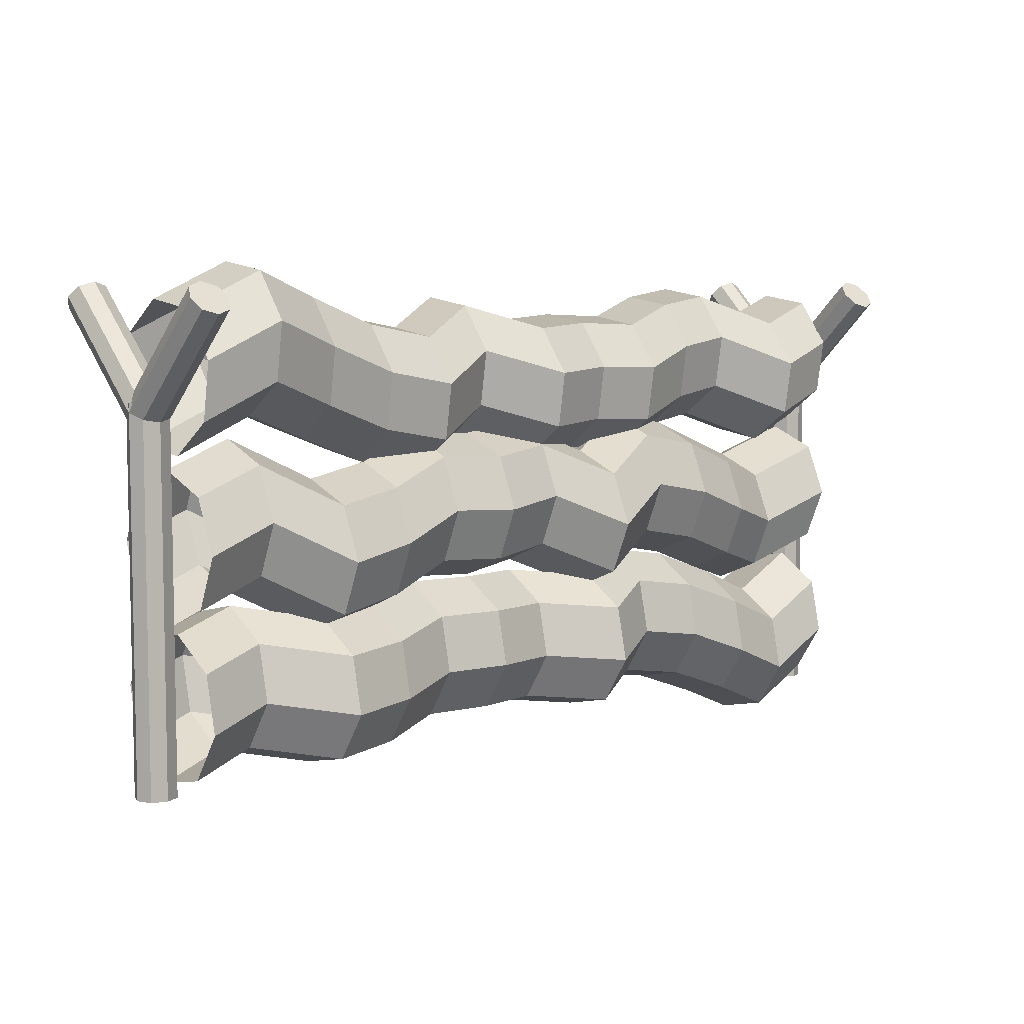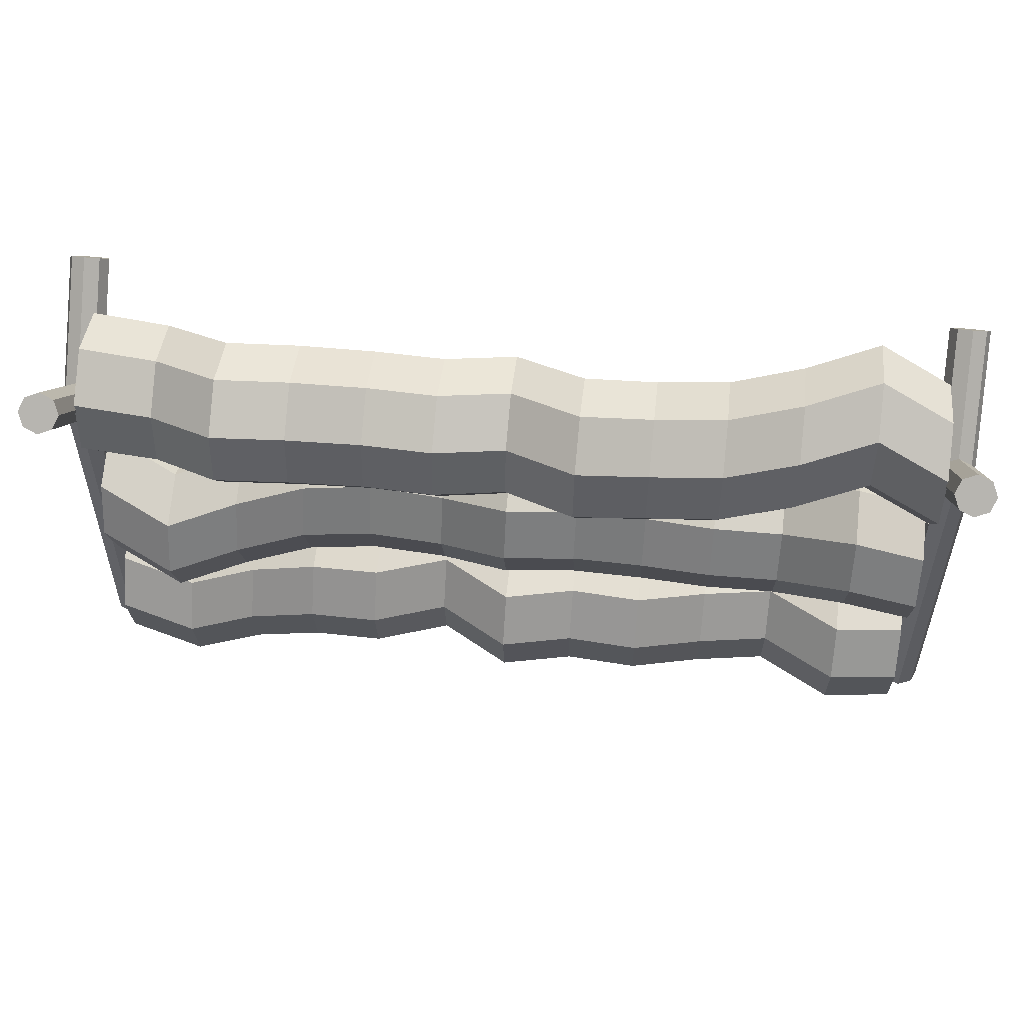
<metadata>
{"format":"obj","ext":"obj","renderer":"f3d","projection":"perspective","resolution":1024,"background":"white","views":[{"elev":6.5,"azim":138.1,"up":"+Y"},{"elev":53.2,"azim":6.4,"up":"+Y"}]}
</metadata>
<code>
v  -57.7 49.94 -0.0001
v  -57.7 -0.056 -0.0001
v  -58.51 -0.056 -1.935
v  -58.51 49.94 -1.935
v  -60.44 -0.056 -2.737
v  -60.44 49.94 -2.737
v  -62.38 -0.056 -1.935
v  -62.38 49.94 -1.935
v  -63.18 -0.056 -0.0001
v  -63.18 49.94 -0.0001
v  -62.38 -0.056 1.935
v  -62.38 49.94 1.935
v  -60.44 -0.056 2.737
v  -60.44 49.94 2.737
v  -58.51 -0.056 1.935
v  -58.51 49.94 1.935
g cylinder01
f 1 2 3
f 4 1 3
f 4 3 5
f 6 4 5
f 6 5 7
f 8 6 7
f 8 7 9
f 10 8 9
f 10 9 11
f 12 10 11
f 12 11 13
f 14 12 13
f 14 13 15
f 16 14 15
f 16 15 2
f 1 16 2
f 12 14 16
f 10 12 16
f 8 10 16
f 6 8 16
f 4 6 16
f 1 4 16
f 5 3 2
f 7 5 2
f 9 7 2
f 11 9 2
f 13 11 2
f 15 13 2
v  -57.71 62.85 14.14
v  -57.71 48.71 -0
v  -58.51 50.08 -1.369
v  -58.51 64.22 12.77
v  -60.44 50.65 -1.935
v  -60.44 64.79 12.21
v  -62.38 50.08 -1.369
v  -62.38 64.22 12.77
v  -63.18 48.71 -0
v  -63.18 62.85 14.14
v  -62.38 47.34 1.369
v  -62.38 61.49 15.51
v  -60.44 46.78 1.935
v  -60.44 60.92 16.08
v  -58.51 47.34 1.369
v  -58.51 61.49 15.51
g mesh02
f 17 18 19
f 20 17 19
f 20 19 21
f 22 20 21
f 22 21 23
f 24 22 23
f 24 23 25
f 26 24 25
f 26 25 27
f 28 26 27
f 28 27 29
f 30 28 29
f 30 29 31
f 32 30 31
f 32 31 18
f 17 32 18
f 28 30 32
f 26 28 32
f 24 26 32
f 22 24 32
f 20 22 32
f 17 20 32
f 21 19 18
f 23 21 18
f 25 23 18
f 27 25 18
f 29 27 18
f 31 29 18
v  -58.51 50.08 1.369
v  -57.71 48.71 -0
v  -57.71 62.85 -14.14
v  -58.51 64.22 -12.77
v  -60.44 50.65 1.935
v  -60.44 64.79 -12.21
v  -62.38 50.08 1.369
v  -62.38 64.22 -12.77
v  -63.18 48.71 -0
v  -63.18 62.85 -14.14
v  -62.38 47.34 -1.369
v  -62.38 61.49 -15.51
v  -60.44 46.78 -1.935
v  -60.44 60.92 -16.08
v  -58.51 47.34 -1.369
v  -58.51 61.49 -15.51
g mesh03
f 33 34 35
f 36 33 35
f 37 33 36
f 38 37 36
f 39 37 38
f 40 39 38
f 41 39 40
f 42 41 40
f 43 41 42
f 44 43 42
f 45 43 44
f 46 45 44
f 47 45 46
f 48 47 46
f 34 47 48
f 35 34 48
f 48 46 44
f 35 48 44
f 36 35 44
f 38 36 44
f 40 38 44
f 42 40 44
f 34 33 37
f 47 34 37
f 45 47 37
f 43 45 37
f 41 43 37
f 39 41 37
v  58.51 -0.056 -1.935
v  57.7 -0.056 -0.0001
v  57.7 49.94 -0.0001
v  58.51 49.94 -1.935
v  60.44 -0.056 -2.737
v  60.44 49.94 -2.737
v  62.38 -0.056 -1.935
v  62.38 49.94 -1.935
v  63.18 -0.056 -0.0001
v  63.18 49.94 -0.0001
v  62.38 -0.056 1.935
v  62.38 49.94 1.935
v  60.44 -0.056 2.737
v  60.44 49.94 2.737
v  58.51 -0.056 1.935
v  58.51 49.94 1.935
g mesh04
f 49 50 51
f 49 51 52
f 53 49 52
f 53 52 54
f 55 53 54
f 55 54 56
f 57 55 56
f 57 56 58
f 59 57 58
f 59 58 60
f 61 59 60
f 61 60 62
f 63 61 62
f 63 62 64
f 50 63 64
f 50 64 51
f 64 62 60
f 64 60 58
f 64 58 56
f 64 56 54
f 64 54 52
f 64 52 51
f 50 49 53
f 50 53 55
f 50 55 57
f 50 57 59
f 50 59 61
f 50 61 63
v  58.51 50.08 -1.369
v  57.71 48.71 -0
v  57.71 62.85 14.14
v  58.51 64.22 12.77
v  60.44 50.65 -1.935
v  60.44 64.79 12.21
v  62.38 50.08 -1.369
v  62.38 64.22 12.77
v  63.18 48.71 -0
v  63.18 62.85 14.14
v  62.38 47.34 1.369
v  62.38 61.49 15.51
v  60.44 46.78 1.935
v  60.44 60.92 16.08
v  58.51 47.34 1.369
v  58.51 61.49 15.51
g mesh08
f 65 66 67
f 65 67 68
f 69 65 68
f 69 68 70
f 71 69 70
f 71 70 72
f 73 71 72
f 73 72 74
f 75 73 74
f 75 74 76
f 77 75 76
f 77 76 78
f 79 77 78
f 79 78 80
f 66 79 80
f 66 80 67
f 80 78 76
f 80 76 74
f 80 74 72
f 80 72 70
f 80 70 68
f 80 68 67
f 66 65 69
f 66 69 71
f 66 71 73
f 66 73 75
f 66 75 77
f 66 77 79
v  57.71 62.85 -14.14
v  57.71 48.71 -0
v  58.51 50.08 1.369
v  58.51 64.22 -12.77
v  60.44 50.65 1.935
v  60.44 64.79 -12.21
v  62.38 50.08 1.369
v  62.38 64.22 -12.77
v  63.18 48.71 -0
v  63.18 62.85 -14.14
v  62.38 47.34 -1.369
v  62.38 61.49 -15.51
v  60.44 46.78 -1.935
v  60.44 60.92 -16.08
v  58.51 47.34 -1.369
v  58.51 61.49 -15.51
g mesh09
f 81 82 83
f 81 83 84
f 84 83 85
f 84 85 86
f 86 85 87
f 86 87 88
f 88 87 89
f 88 89 90
f 90 89 91
f 90 91 92
f 92 91 93
f 92 93 94
f 94 93 95
f 94 95 96
f 96 95 82
f 96 82 81
f 92 94 96
f 92 96 81
f 92 81 84
f 92 84 86
f 92 86 88
f 92 88 90
f 85 83 82
f 85 82 95
f 85 95 93
f 85 93 91
f 85 91 89
f 85 89 87
v  -48.3 59.55 0.8249
v  -57.95 62.64 2.385
v  -57.95 58.11 8.553
v  -48.3 55.02 6.993
v  -38.64 63.73 6.659
v  -38.64 59.19 12.83
v  -28.99 62.52 5.028
v  -28.99 57.99 11.2
v  -19.33 59.68 2.46
v  -19.33 55.15 8.628
v  -9.681 60.06 3.088
v  -9.681 55.53 9.256
v  -0.026 59.49 1.077
v  -0.026 54.96 7.245
v  9.628 62.66 6.663
v  9.628 58.12 12.83
v  19.28 58.55 2.716
v  19.28 54.02 8.885
v  28.94 60.31 3.15
v  28.94 55.78 9.318
v  38.59 63.9 2.694
v  38.59 59.37 8.863
v  48.25 67.35 0.604
v  48.25 62.82 6.772
v  57.9 62.64 2.385
v  57.9 58.11 8.553
v  -57.95 50.54 9.711
v  -48.3 47.45 8.151
v  -38.64 51.63 13.98
v  -28.99 50.43 12.35
v  -19.33 47.59 9.786
v  -9.681 47.97 10.41
v  -0.026 47.39 8.403
v  9.628 50.56 13.99
v  19.28 46.45 10.04
v  28.94 48.22 10.48
v  38.59 51.8 10.02
v  48.25 55.25 7.93
v  57.9 50.54 9.711
v  -57.95 44.37 5.18
v  -48.3 41.28 3.62
v  -38.64 45.46 9.454
v  -28.99 44.26 7.823
v  -19.33 41.42 5.255
v  -9.681 41.8 5.883
v  -0.026 41.22 3.872
v  9.628 44.39 9.458
v  19.28 40.29 5.511
v  28.94 42.05 5.944
v  38.59 45.63 5.489
v  48.25 49.08 3.399
v  57.9 44.37 5.18
v  -57.95 43.22 -2.386
v  -48.3 40.13 -3.946
v  -38.64 44.3 1.888
v  -28.99 43.1 0.2572
v  -19.33 40.26 -2.311
v  -9.681 40.64 -1.683
v  -0.026 40.06 -3.694
v  9.628 43.23 1.892
v  19.28 39.13 -2.054
v  28.94 40.89 -1.621
v  38.59 44.48 -2.076
v  48.25 47.93 -4.167
v  57.9 43.22 -2.386
v  -57.95 47.75 -8.554
v  -48.3 44.66 -10.11
v  -38.64 48.83 -4.28
v  -28.99 47.63 -5.911
v  -19.33 44.79 -8.479
v  -9.681 45.17 -7.851
v  -0.026 44.6 -9.862
v  9.628 47.76 -4.276
v  19.28 43.66 -8.222
v  28.94 45.42 -7.789
v  38.59 49.01 -8.245
v  48.25 52.46 -10.33
v  57.9 47.75 -8.554
v  -57.95 55.31 -9.711
v  -48.3 52.22 -11.27
v  -38.64 56.4 -5.438
v  -28.99 55.2 -7.069
v  -19.33 52.36 -9.636
v  -9.681 52.74 -9.009
v  -0.026 52.16 -11.02
v  9.628 55.33 -5.433
v  19.28 51.22 -9.38
v  28.94 52.99 -8.947
v  38.59 56.57 -9.402
v  48.25 60.02 -11.49
v  57.9 55.31 -9.711
v  -57.95 61.48 -5.18
v  -48.3 58.39 -6.741
v  -38.64 62.57 -0.9068
v  -28.99 61.37 -2.538
v  -19.33 58.52 -5.105
v  -9.681 58.9 -4.478
v  -0.026 58.33 -6.489
v  9.628 61.5 -0.9024
v  19.28 57.39 -4.849
v  28.94 59.16 -4.416
v  38.59 62.74 -4.871
v  48.25 66.19 -6.962
v  57.9 61.48 -5.18
g mesh05
f 97 98 99
f 100 97 99
f 101 97 100
f 102 101 100
f 103 101 102
f 104 103 102
f 105 103 104
f 106 105 104
f 107 105 106
f 108 107 106
f 109 107 108
f 110 109 108
f 111 109 110
f 112 111 110
f 113 111 112
f 114 113 112
f 115 113 114
f 116 115 114
f 117 115 116
f 118 117 116
f 119 117 118
f 120 119 118
f 121 119 120
f 122 121 120
f 100 99 123
f 124 100 123
f 102 100 124
f 125 102 124
f 104 102 125
f 126 104 125
f 106 104 126
f 127 106 126
f 108 106 127
f 128 108 127
f 110 108 128
f 129 110 128
f 112 110 129
f 130 112 129
f 114 112 130
f 131 114 130
f 116 114 131
f 132 116 131
f 118 116 132
f 133 118 132
f 120 118 133
f 134 120 133
f 122 120 134
f 135 122 134
f 124 123 136
f 137 124 136
f 125 124 137
f 138 125 137
f 126 125 138
f 139 126 138
f 127 126 139
f 140 127 139
f 128 127 140
f 141 128 140
f 129 128 141
f 142 129 141
f 130 129 142
f 143 130 142
f 131 130 143
f 144 131 143
f 132 131 144
f 145 132 144
f 133 132 145
f 146 133 145
f 134 133 146
f 147 134 146
f 135 134 147
f 148 135 147
f 137 136 149
f 150 137 149
f 138 137 150
f 151 138 150
f 139 138 151
f 152 139 151
f 140 139 152
f 153 140 152
f 141 140 153
f 154 141 153
f 142 141 154
f 155 142 154
f 143 142 155
f 156 143 155
f 144 143 156
f 157 144 156
f 145 144 157
f 158 145 157
f 146 145 158
f 159 146 158
f 147 146 159
f 160 147 159
f 148 147 160
f 161 148 160
f 150 149 162
f 163 150 162
f 151 150 163
f 164 151 163
f 152 151 164
f 165 152 164
f 153 152 165
f 166 153 165
f 154 153 166
f 167 154 166
f 155 154 167
f 168 155 167
f 156 155 168
f 169 156 168
f 157 156 169
f 170 157 169
f 158 157 170
f 171 158 170
f 159 158 171
f 172 159 171
f 160 159 172
f 173 160 172
f 161 160 173
f 174 161 173
f 163 162 175
f 176 163 175
f 164 163 176
f 177 164 176
f 165 164 177
f 178 165 177
f 166 165 178
f 179 166 178
f 167 166 179
f 180 167 179
f 168 167 180
f 181 168 180
f 169 168 181
f 182 169 181
f 170 169 182
f 183 170 182
f 171 170 183
f 184 171 183
f 172 171 184
f 185 172 184
f 173 172 185
f 186 173 185
f 174 173 186
f 187 174 186
f 176 175 188
f 189 176 188
f 177 176 189
f 190 177 189
f 178 177 190
f 191 178 190
f 179 178 191
f 192 179 191
f 180 179 192
f 193 180 192
f 181 180 193
f 194 181 193
f 182 181 194
f 195 182 194
f 183 182 195
f 196 183 195
f 184 183 196
f 197 184 196
f 185 184 197
f 198 185 197
f 186 185 198
f 199 186 198
f 187 186 199
f 200 187 199
f 189 188 98
f 97 189 98
f 190 189 97
f 101 190 97
f 191 190 101
f 103 191 101
f 192 191 103
f 105 192 103
f 193 192 105
f 107 193 105
f 194 193 107
f 109 194 107
f 195 194 109
f 111 195 109
f 196 195 111
f 113 196 111
f 197 196 113
f 115 197 113
f 198 197 115
f 117 198 115
f 199 198 117
f 119 199 117
f 200 199 119
f 121 200 119
v  57.95 9.133 -9.843
v  57.95 2.692 -5.708
v  48.3 5.017 -3.145
v  48.3 11.46 -7.279
v  38.64 3.208 -10.09
v  38.64 9.649 -14.22
v  28.99 3.746 -8.134
v  28.99 10.19 -12.27
v  19.34 5.479 -4.719
v  19.34 11.92 -8.854
v  9.681 5.349 -5.441
v  9.681 11.79 -9.576
v  0.0266 5.165 -3.358
v  0.0266 11.61 -7.492
v  -9.628 4.209 -9.709
v  -9.628 10.65 -13.84
v  -19.28 6.627 -4.553
v  -19.28 13.07 -8.687
v  -28.94 5.136 -5.589
v  -28.94 11.58 -9.724
v  -38.59 1.627 -6.449
v  -38.59 8.068 -10.58
v  -48.25 -2.345 -5.734
v  -48.25 4.096 -9.869
v  -57.9 2.692 -5.708
v  -57.9 9.133 -9.843
v  57.95 16.61 -8.213
v  48.3 18.94 -5.649
v  38.64 17.13 -12.59
v  28.99 17.66 -10.64
v  19.34 19.4 -7.223
v  9.681 19.27 -7.945
v  0.0266 19.08 -5.862
v  -9.628 18.13 -12.21
v  -19.28 20.55 -7.057
v  -28.94 19.05 -8.093
v  -38.59 15.55 -8.953
v  -48.25 11.57 -8.238
v  -57.9 16.61 -8.213
v  57.95 20.75 -1.772
v  48.3 23.07 0.7917
v  38.64 21.26 -6.151
v  28.99 21.8 -4.198
v  19.34 23.53 -0.7824
v  9.681 23.4 -1.504
v  0.0266 23.22 0.5787
v  -9.628 22.26 -5.772
v  -19.28 24.68 -0.6162
v  -28.94 23.19 -1.653
v  -38.59 19.68 -2.512
v  -48.25 15.71 -1.798
v  -57.9 20.75 -1.772
v  57.95 19.11 5.706
v  48.3 21.44 8.27
v  38.64 19.63 1.327
v  28.99 20.17 3.28
v  19.34 21.9 6.696
v  9.681 21.77 5.973
v  0.0266 21.59 8.057
v  -9.628 20.63 1.706
v  -19.28 23.05 6.862
v  -28.94 21.56 5.825
v  -38.59 18.05 4.966
v  -48.25 14.08 5.68
v  -57.9 19.11 5.706
v  57.95 12.67 9.841
v  48.3 15 12.4
v  38.64 13.19 5.461
v  28.99 13.73 7.415
v  19.34 15.46 10.83
v  9.681 15.33 10.11
v  0.0266 15.15 12.19
v  -9.628 14.19 5.84
v  -19.28 16.61 11
v  -28.94 15.12 9.96
v  -38.59 11.61 9.101
v  -48.25 7.638 9.815
v  -57.9 12.67 9.841
v  57.95 5.196 8.21
v  48.3 7.521 10.77
v  38.64 5.713 3.831
v  28.99 6.251 5.784
v  19.34 7.984 9.2
v  9.681 7.854 8.478
v  0.0266 7.669 10.56
v  -9.628 6.713 4.21
v  -19.28 9.132 9.366
v  -28.94 7.641 8.33
v  -38.59 4.131 7.47
v  -48.25 0.1597 8.185
v  -57.9 5.196 8.21
v  57.95 1.062 1.77
v  48.3 3.386 4.333
v  38.64 1.578 -2.61
v  28.99 2.116 -0.6565
v  19.34 3.849 2.759
v  9.681 3.719 2.037
v  0.0266 3.534 4.12
v  -9.628 2.578 -2.231
v  -19.28 4.997 2.925
v  -28.94 3.506 1.889
v  -38.59 -0.0036 1.029
v  -48.25 -3.975 1.744
v  -57.9 1.062 1.77
g mesh11
f 201 202 203
f 201 203 204
f 204 203 205
f 204 205 206
f 206 205 207
f 206 207 208
f 208 207 209
f 208 209 210
f 210 209 211
f 210 211 212
f 212 211 213
f 212 213 214
f 214 213 215
f 214 215 216
f 216 215 217
f 216 217 218
f 218 217 219
f 218 219 220
f 220 219 221
f 220 221 222
f 222 221 223
f 222 223 224
f 224 223 225
f 224 225 226
f 227 201 204
f 227 204 228
f 228 204 206
f 228 206 229
f 229 206 208
f 229 208 230
f 230 208 210
f 230 210 231
f 231 210 212
f 231 212 232
f 232 212 214
f 232 214 233
f 233 214 216
f 233 216 234
f 234 216 218
f 234 218 235
f 235 218 220
f 235 220 236
f 236 220 222
f 236 222 237
f 237 222 224
f 237 224 238
f 238 224 226
f 238 226 239
f 240 227 228
f 240 228 241
f 241 228 229
f 241 229 242
f 242 229 230
f 242 230 243
f 243 230 231
f 243 231 244
f 244 231 232
f 244 232 245
f 245 232 233
f 245 233 246
f 246 233 234
f 246 234 247
f 247 234 235
f 247 235 248
f 248 235 236
f 248 236 249
f 249 236 237
f 249 237 250
f 250 237 238
f 250 238 251
f 251 238 239
f 251 239 252
f 253 240 241
f 253 241 254
f 254 241 242
f 254 242 255
f 255 242 243
f 255 243 256
f 256 243 244
f 256 244 257
f 257 244 245
f 257 245 258
f 258 245 246
f 258 246 259
f 259 246 247
f 259 247 260
f 260 247 248
f 260 248 261
f 261 248 249
f 261 249 262
f 262 249 250
f 262 250 263
f 263 250 251
f 263 251 264
f 264 251 252
f 264 252 265
f 266 253 254
f 266 254 267
f 267 254 255
f 267 255 268
f 268 255 256
f 268 256 269
f 269 256 257
f 269 257 270
f 270 257 258
f 270 258 271
f 271 258 259
f 271 259 272
f 272 259 260
f 272 260 273
f 273 260 261
f 273 261 274
f 274 261 262
f 274 262 275
f 275 262 263
f 275 263 276
f 276 263 264
f 276 264 277
f 277 264 265
f 277 265 278
f 279 266 267
f 279 267 280
f 280 267 268
f 280 268 281
f 281 268 269
f 281 269 282
f 282 269 270
f 282 270 283
f 283 270 271
f 283 271 284
f 284 271 272
f 284 272 285
f 285 272 273
f 285 273 286
f 286 273 274
f 286 274 287
f 287 274 275
f 287 275 288
f 288 275 276
f 288 276 289
f 289 276 277
f 289 277 290
f 290 277 278
f 290 278 291
f 292 279 280
f 292 280 293
f 293 280 281
f 293 281 294
f 294 281 282
f 294 282 295
f 295 282 283
f 295 283 296
f 296 283 284
f 296 284 297
f 297 284 285
f 297 285 298
f 298 285 286
f 298 286 299
f 299 286 287
f 299 287 300
f 300 287 288
f 300 288 301
f 301 288 289
f 301 289 302
f 302 289 290
f 302 290 303
f 303 290 291
f 303 291 304
f 202 292 293
f 202 293 203
f 203 293 294
f 203 294 205
f 205 294 295
f 205 295 207
f 207 295 296
f 207 296 209
f 209 296 297
f 209 297 211
f 211 297 298
f 211 298 213
f 213 298 299
f 213 299 215
f 215 299 300
f 215 300 217
f 217 300 301
f 217 301 219
f 219 301 302
f 219 302 221
f 221 302 303
f 221 303 223
f 223 303 304
f 223 304 225
v  57.95 24.33 -7.071
v  57.95 21.4 0.0001
v  48.3 24.77 0.7783
v  48.3 27.7 -6.293
v  38.64 19.32 -3.891
v  38.64 22.25 -10.96
v  28.99 20.88 -2.594
v  28.99 23.81 -9.665
v  19.33 24.25 -0.7781
v  19.33 27.18 -7.849
v  9.679 23.73 -1.297
v  9.679 26.66 -8.368
v  0.0246 24.77 0.5189
v  0.0246 27.7 -6.552
v  -9.63 20.36 -4.15
v  -9.63 23.29 -11.22
v  -19.28 25.29 -1.297
v  -19.28 28.22 -8.368
v  -28.94 23.47 -1.297
v  -28.94 26.4 -8.368
v  -38.59 20.1 0.0001
v  -38.59 23.03 -7.071
v  -48.25 17.25 2.853
v  -48.25 20.17 -4.218
v  -57.9 21.4 0.0001
v  -57.9 24.33 -7.071
v  57.95 31.4 -10
v  48.3 34.77 -9.222
v  38.64 29.32 -13.89
v  28.99 30.88 -12.59
v  19.33 34.25 -10.78
v  9.679 33.73 -11.3
v  0.0246 34.77 -9.481
v  -9.63 30.36 -14.15
v  -19.28 35.29 -11.3
v  -28.94 33.47 -11.3
v  -38.59 30.1 -10
v  -48.25 27.25 -7.146
v  -57.9 31.4 -10
v  57.95 38.47 -7.071
v  48.3 41.84 -6.293
v  38.64 36.39 -10.96
v  28.99 37.95 -9.665
v  19.33 41.32 -7.849
v  9.679 40.8 -8.368
v  0.0246 41.84 -6.552
v  -9.63 37.43 -11.22
v  -19.28 42.36 -8.368
v  -28.94 40.54 -8.368
v  -38.59 37.17 -7.071
v  -48.25 34.32 -4.218
v  -57.9 38.47 -7.071
v  57.95 41.4 0.0001
v  48.3 44.77 0.7783
v  38.64 39.32 -3.891
v  28.99 40.88 -2.594
v  19.33 44.25 -0.7781
v  9.679 43.73 -1.297
v  0.0246 44.77 0.5189
v  -9.63 40.36 -4.15
v  -19.28 45.29 -1.297
v  -28.94 43.47 -1.297
v  -38.59 40.1 0.0001
v  -48.25 37.25 2.853
v  -57.9 41.4 0.0001
v  57.95 38.47 7.071
v  48.3 41.84 7.849
v  38.64 36.39 3.18
v  28.99 37.95 4.477
v  19.33 41.32 6.293
v  9.679 40.8 5.774
v  0.0246 41.84 7.59
v  -9.63 37.43 2.921
v  -19.28 42.36 5.774
v  -28.94 40.54 5.774
v  -38.59 37.17 7.071
v  -48.25 34.32 9.925
v  -57.9 38.47 7.071
v  57.95 31.4 10
v  48.3 34.77 10.78
v  38.64 29.32 6.109
v  28.99 30.88 7.406
v  19.33 34.25 9.222
v  9.679 33.73 8.703
v  0.0246 34.77 10.52
v  -9.63 30.36 5.85
v  -19.28 35.29 8.703
v  -28.94 33.47 8.703
v  -38.59 30.1 10
v  -48.25 27.25 12.85
v  -57.9 31.4 10
v  57.95 24.33 7.071
v  48.3 27.7 7.849
v  38.64 22.25 3.18
v  28.99 23.81 4.477
v  19.33 27.18 6.293
v  9.679 26.66 5.774
v  0.0246 27.7 7.59
v  -9.63 23.29 2.921
v  -19.28 28.22 5.774
v  -28.94 26.4 5.774
v  -38.59 23.03 7.071
v  -48.25 20.17 9.925
v  -57.9 24.33 7.071
g mesh07
f 305 306 307
f 305 307 308
f 308 307 309
f 308 309 310
f 310 309 311
f 310 311 312
f 312 311 313
f 312 313 314
f 314 313 315
f 314 315 316
f 316 315 317
f 316 317 318
f 318 317 319
f 318 319 320
f 320 319 321
f 320 321 322
f 322 321 323
f 322 323 324
f 324 323 325
f 324 325 326
f 326 325 327
f 326 327 328
f 328 327 329
f 328 329 330
f 331 305 308
f 331 308 332
f 332 308 310
f 332 310 333
f 333 310 312
f 333 312 334
f 334 312 314
f 334 314 335
f 335 314 316
f 335 316 336
f 336 316 318
f 336 318 337
f 337 318 320
f 337 320 338
f 338 320 322
f 338 322 339
f 339 322 324
f 339 324 340
f 340 324 326
f 340 326 341
f 341 326 328
f 341 328 342
f 342 328 330
f 342 330 343
f 344 331 332
f 344 332 345
f 345 332 333
f 345 333 346
f 346 333 334
f 346 334 347
f 347 334 335
f 347 335 348
f 348 335 336
f 348 336 349
f 349 336 337
f 349 337 350
f 350 337 338
f 350 338 351
f 351 338 339
f 351 339 352
f 352 339 340
f 352 340 353
f 353 340 341
f 353 341 354
f 354 341 342
f 354 342 355
f 355 342 343
f 355 343 356
f 357 344 345
f 357 345 358
f 358 345 346
f 358 346 359
f 359 346 347
f 359 347 360
f 360 347 348
f 360 348 361
f 361 348 349
f 361 349 362
f 362 349 350
f 362 350 363
f 363 350 351
f 363 351 364
f 364 351 352
f 364 352 365
f 365 352 353
f 365 353 366
f 366 353 354
f 366 354 367
f 367 354 355
f 367 355 368
f 368 355 356
f 368 356 369
f 370 357 358
f 370 358 371
f 371 358 359
f 371 359 372
f 372 359 360
f 372 360 373
f 373 360 361
f 373 361 374
f 374 361 362
f 374 362 375
f 375 362 363
f 375 363 376
f 376 363 364
f 376 364 377
f 377 364 365
f 377 365 378
f 378 365 366
f 378 366 379
f 379 366 367
f 379 367 380
f 380 367 368
f 380 368 381
f 381 368 369
f 381 369 382
f 383 370 371
f 383 371 384
f 384 371 372
f 384 372 385
f 385 372 373
f 385 373 386
f 386 373 374
f 386 374 387
f 387 374 375
f 387 375 388
f 388 375 376
f 388 376 389
f 389 376 377
f 389 377 390
f 390 377 378
f 390 378 391
f 391 378 379
f 391 379 392
f 392 379 380
f 392 380 393
f 393 380 381
f 393 381 394
f 394 381 382
f 394 382 395
f 396 383 384
f 396 384 397
f 397 384 385
f 397 385 398
f 398 385 386
f 398 386 399
f 399 386 387
f 399 387 400
f 400 387 388
f 400 388 401
f 401 388 389
f 401 389 402
f 402 389 390
f 402 390 403
f 403 390 391
f 403 391 404
f 404 391 392
f 404 392 405
f 405 392 393
f 405 393 406
f 406 393 394
f 406 394 407
f 407 394 395
f 407 395 408
f 306 396 397
f 306 397 307
f 307 397 398
f 307 398 309
f 309 398 399
f 309 399 311
f 311 399 400
f 311 400 313
f 313 400 401
f 313 401 315
f 315 401 402
f 315 402 317
f 317 402 403
f 317 403 319
f 319 403 404
f 319 404 321
f 321 404 405
f 321 405 323
f 323 405 406
f 323 406 325
f 325 406 407
f 325 407 327
f 327 407 408
f 327 408 329

</code>
